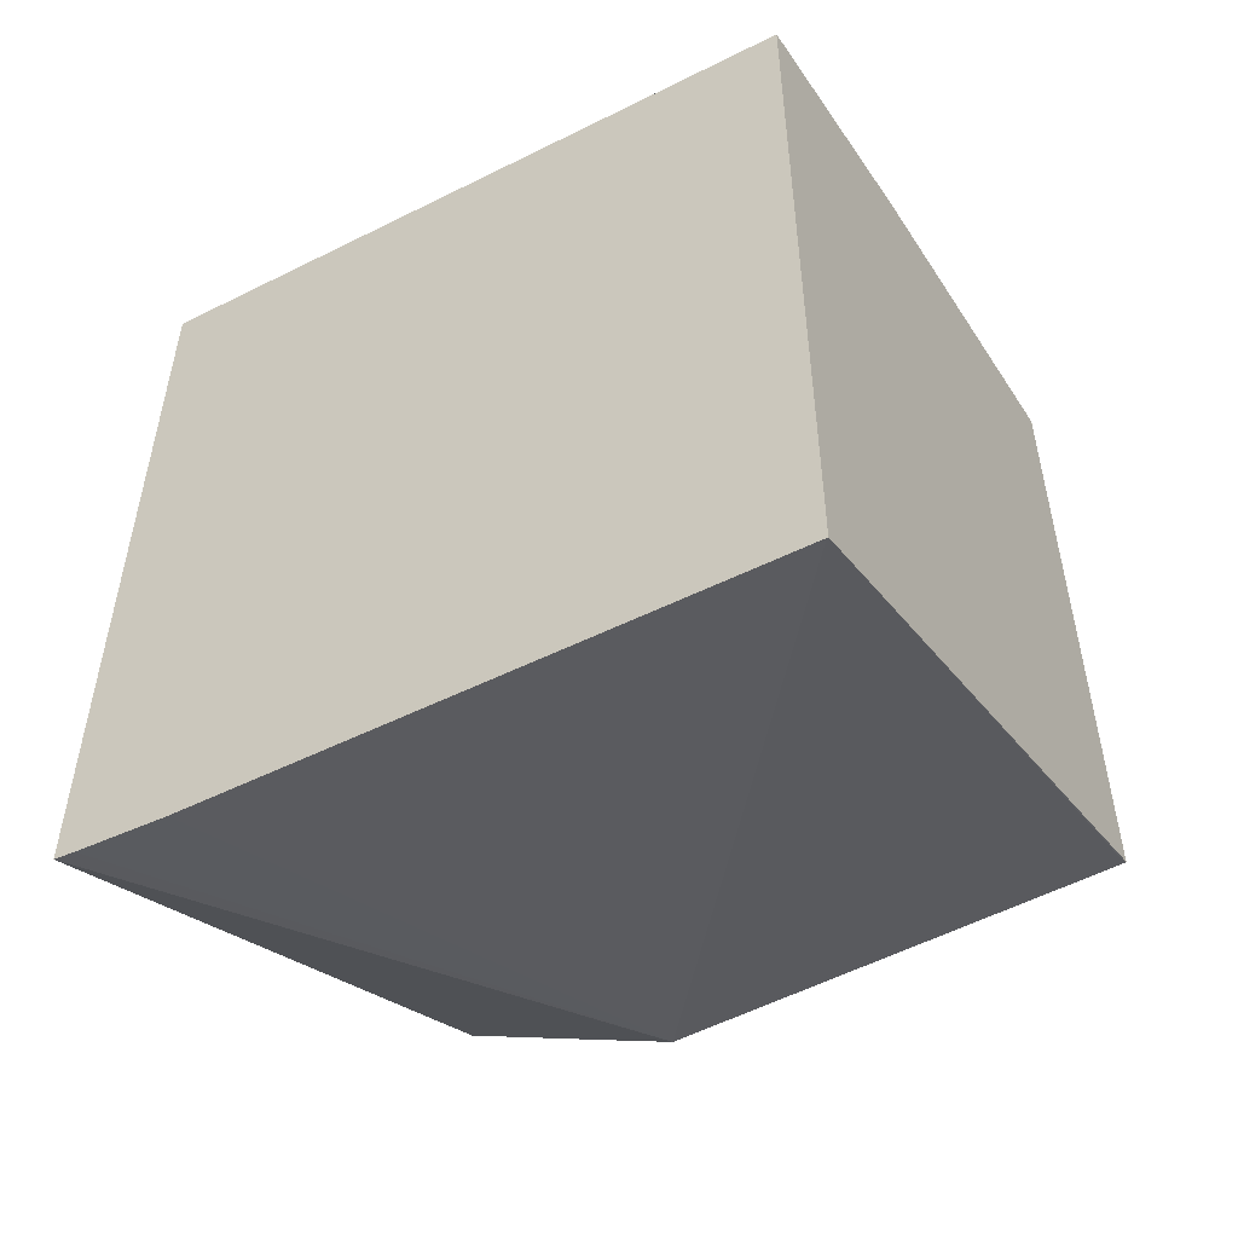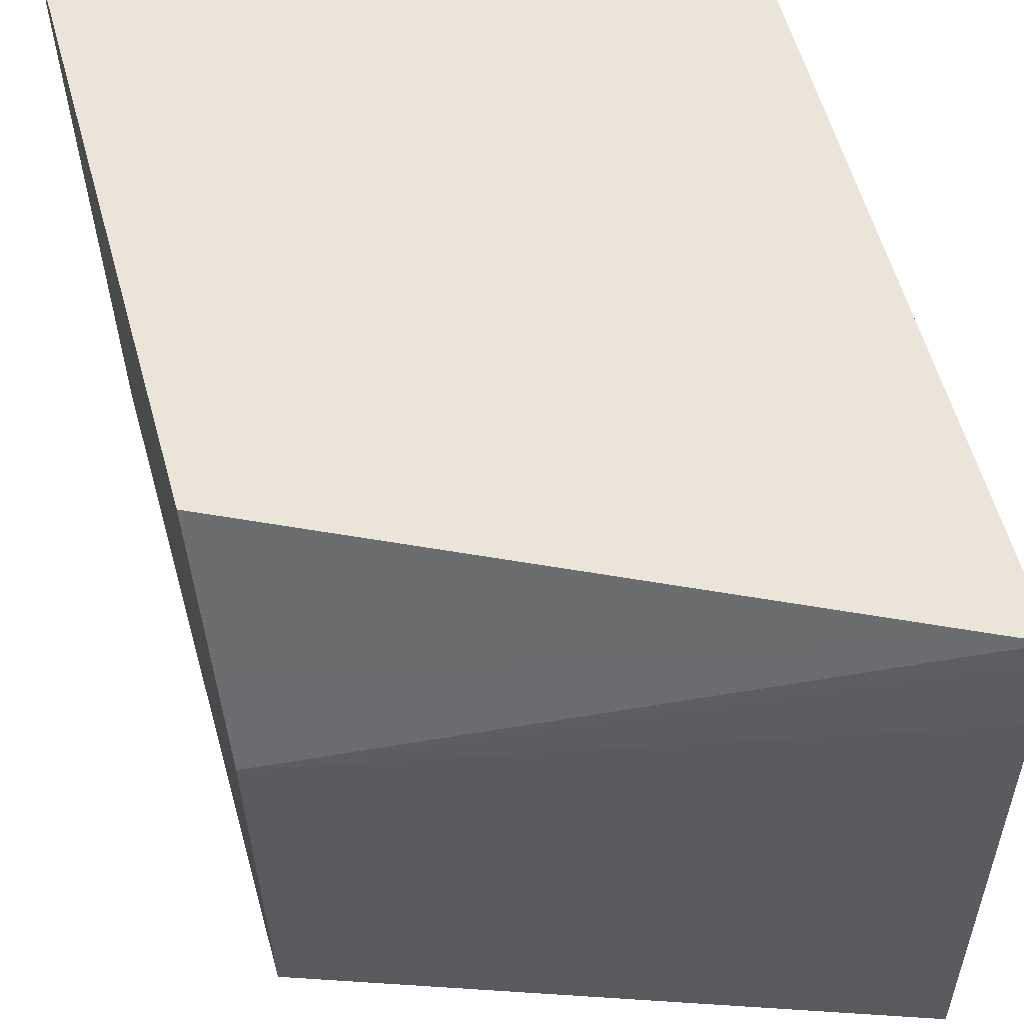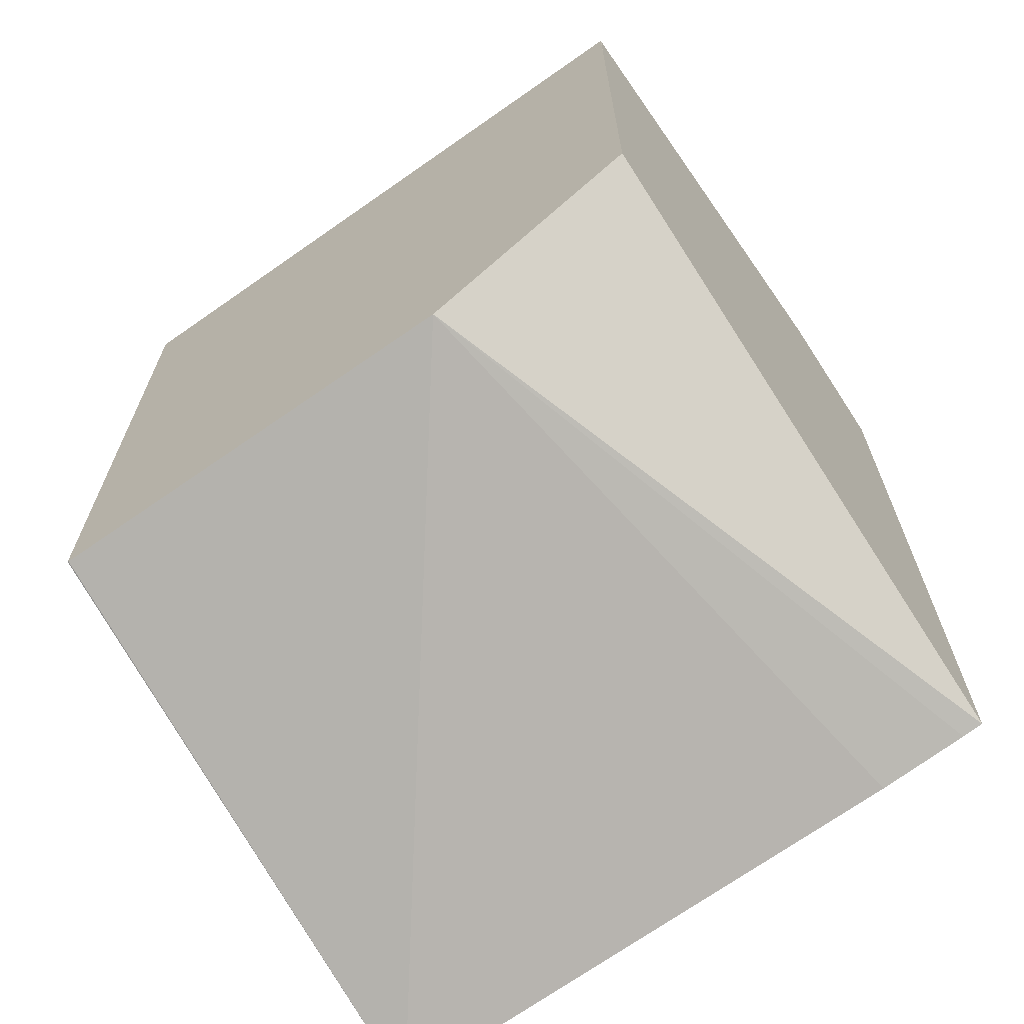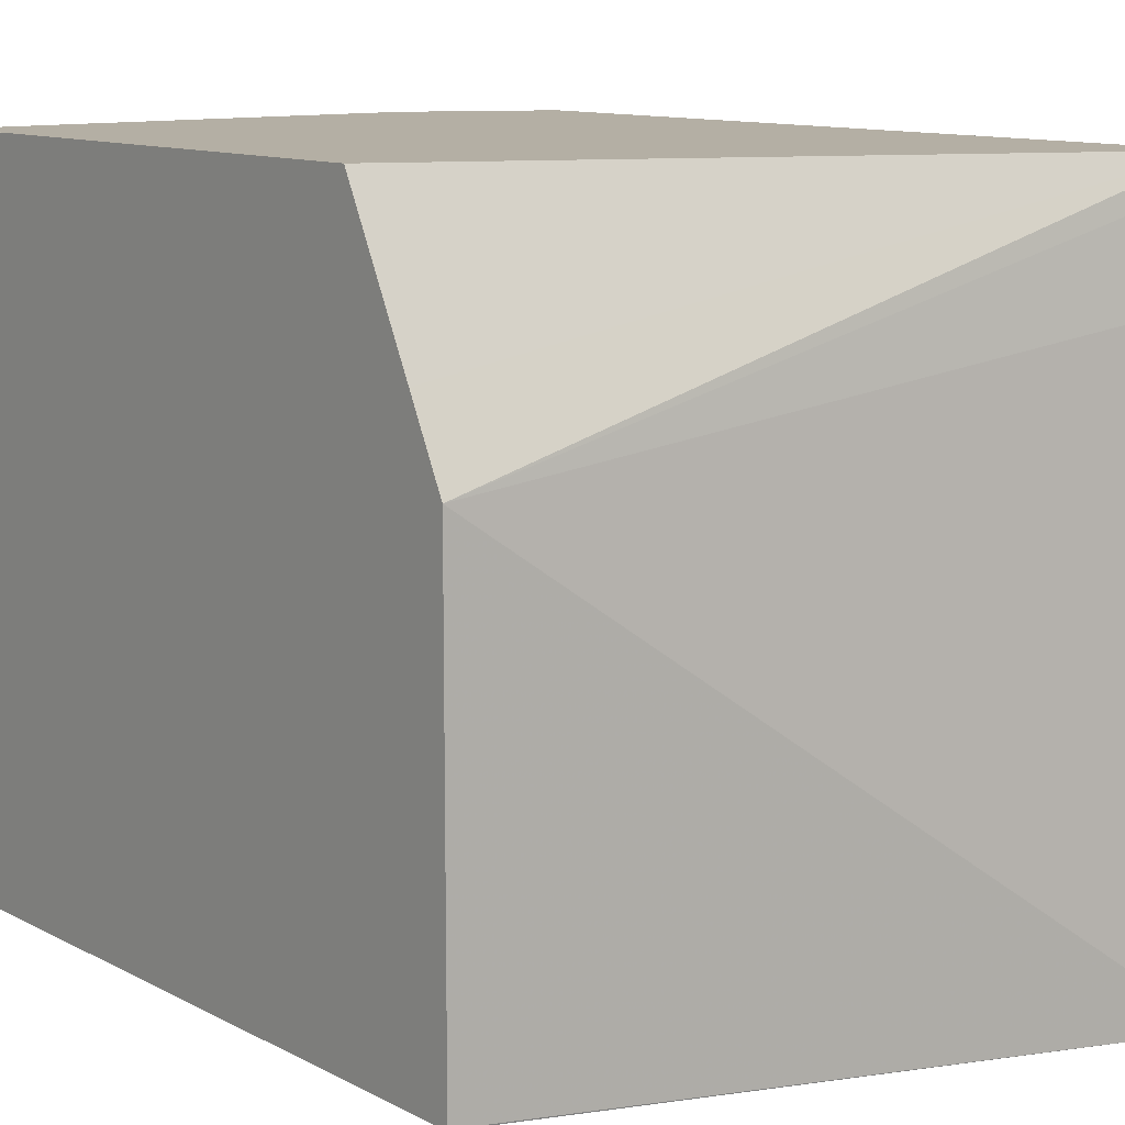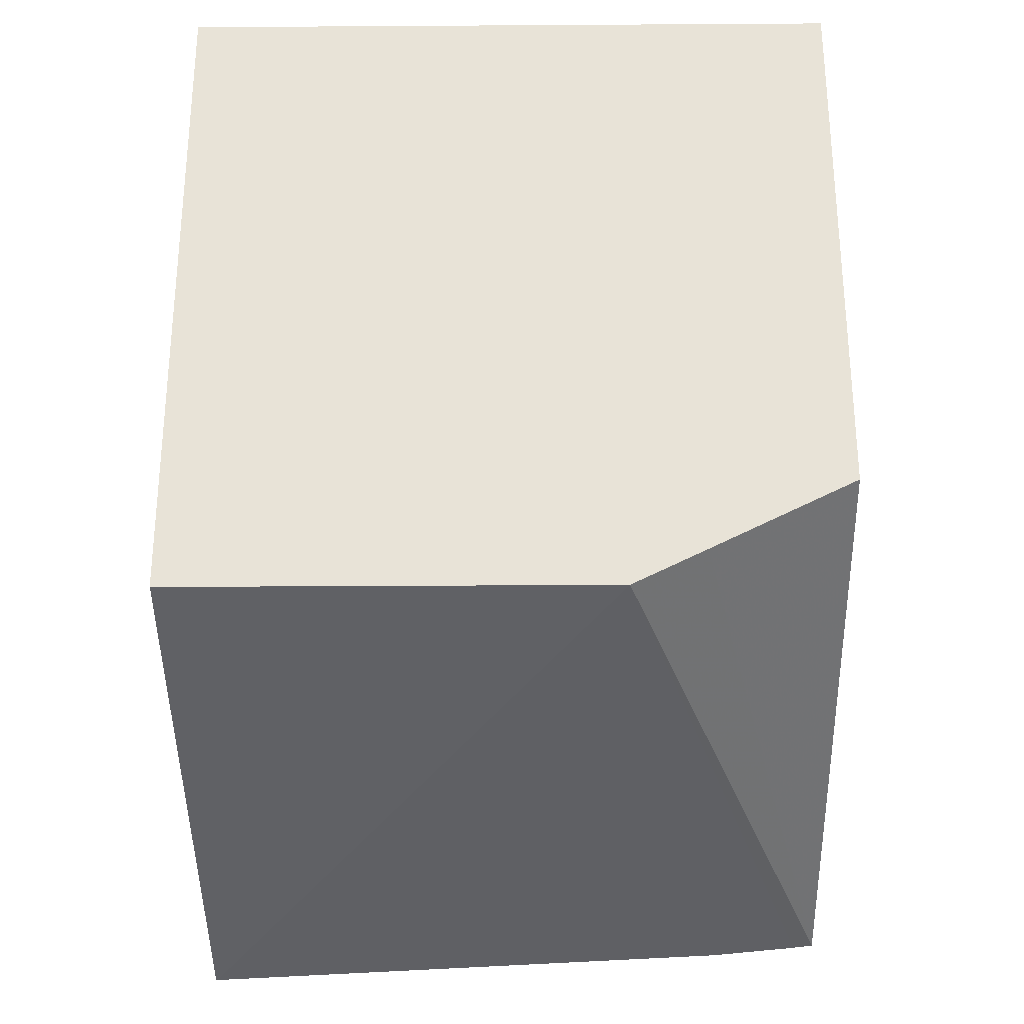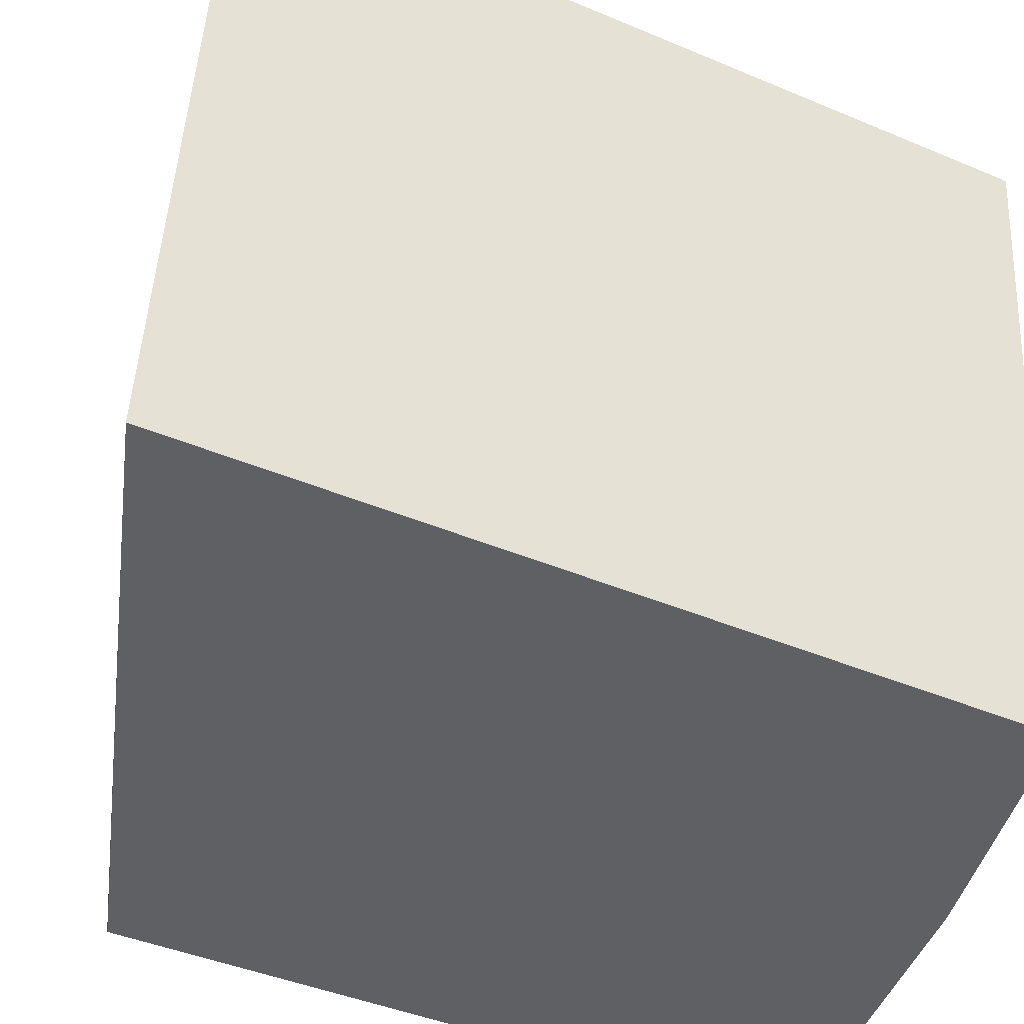
<metadata>
{"format":"obj","ext":"obj","renderer":"f3d","projection":"perspective","resolution":1024,"background":"white","views":[{"elev":-51.5,"azim":-59.7,"up":"+Z"},{"elev":59.4,"azim":164.3,"up":"+Y"},{"elev":-66.9,"azim":125.1,"up":"+Z"},{"elev":11.3,"azim":141.2,"up":"+Y"},{"elev":-28.1,"azim":90.6,"up":"+Z"},{"elev":-42.3,"azim":-116.9,"up":"+Y"}]}
</metadata>
<code>
v -0.1735 0.03297 0.2053
v -0.1735 0.03335 0.2053
v -7.494e-05 0.03335 0.2668
v -7.494e-05 0.03327 0.2668
v -7.494e-05 0.03297 0.2669
v -0.1735 0.03297 0.4322
v -0.1735 0.2 0.2133
v -7.494e-05 0.1666 0.2668
v -7.494e-05 0.03297 0.467
v -0.1004 0.03297 0.4503
v -0.1339 0.2328 0.4665
v -0.15 0.2167 0.4584
v -0.1735 0.2328 0.4466
v -0.1735 0.2266 0.2158
v -7.494e-05 0.189 0.2779
v -0.1735 0.2328 0.2166
v -7.494e-05 0.2328 0.4668
v -0.0005503 0.2328 0.4668
v -0.0003805 0.03297 0.467
v -0.1 0.1667 0.4668
v -0.1554 0.2328 0.4558
v -0.1334 0.2328 0.4666
v -7.494e-05 0.2328 0.2998
v -7.494e-05 0.2328 0.444
v -0.1 0.2328 0.4668
f 11 20 22
f 8 14 16
f 8 16 15
f 9 17 18
f 9 18 25
f 9 25 19
f 10 19 20
f 10 20 11
f 11 21 12
f 11 22 25
f 7 14 8
f 20 25 22
f 11 18 24
f 11 24 23
f 11 23 16
f 11 16 13
f 11 13 21
f 12 21 13
f 15 16 23
f 17 24 18
f 19 25 20
f 11 25 18
f 6 12 13
f 1 13 16
f 6 10 11
f 6 11 12
f 1 8 3
f 1 3 4
f 1 4 5
f 1 5 9
f 1 9 19
f 1 19 10
f 1 10 6
f 1 6 13
f 1 16 14
f 1 2 8
f 1 7 2
f 1 14 7
f 3 9 5
f 3 17 9
f 3 24 17
f 3 5 4
f 3 15 23
f 3 8 15
f 2 7 8
f 3 23 24

</code>
